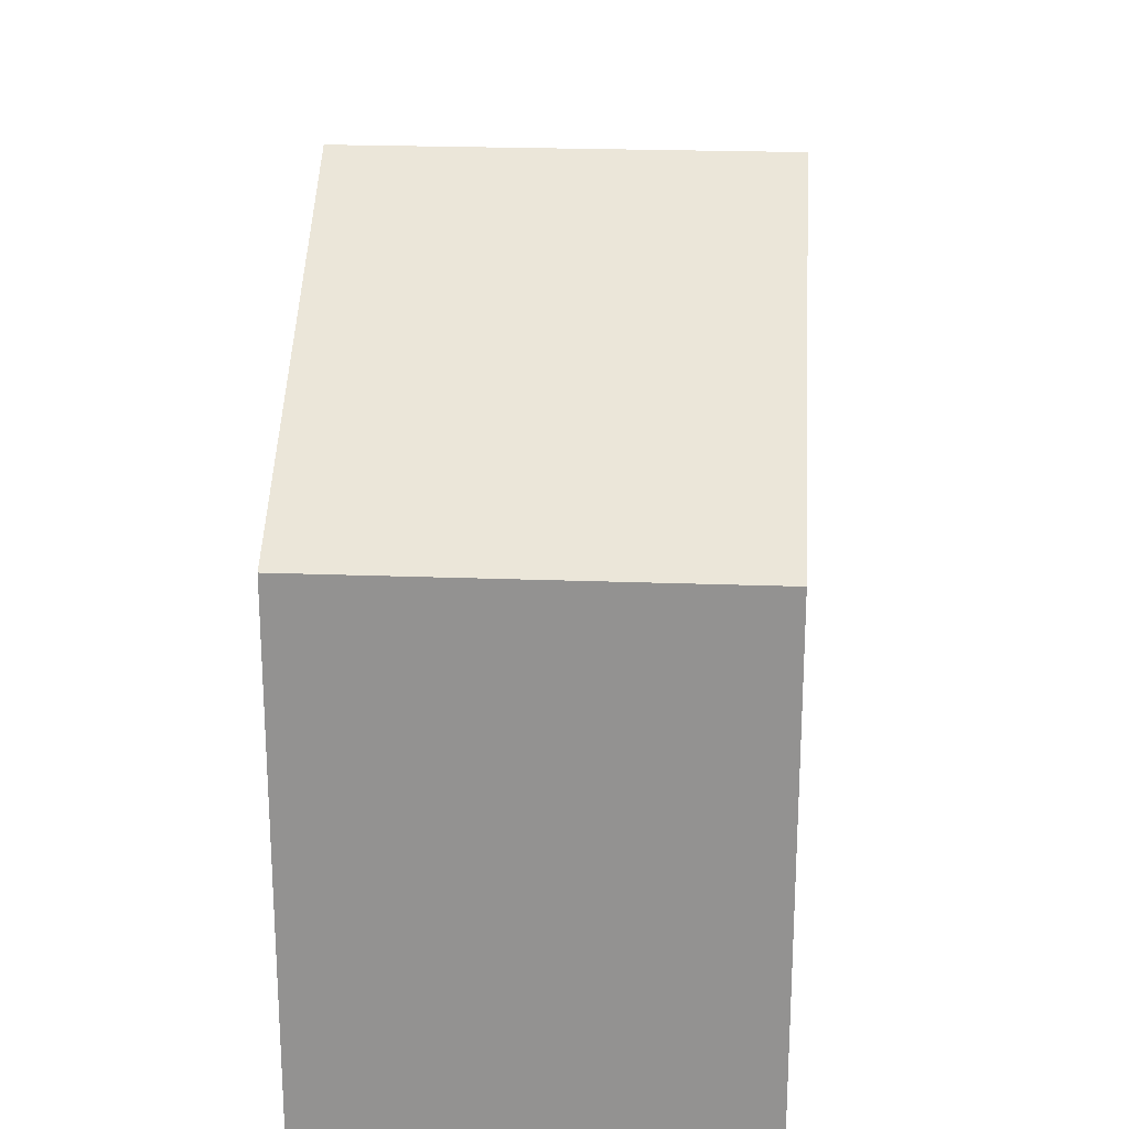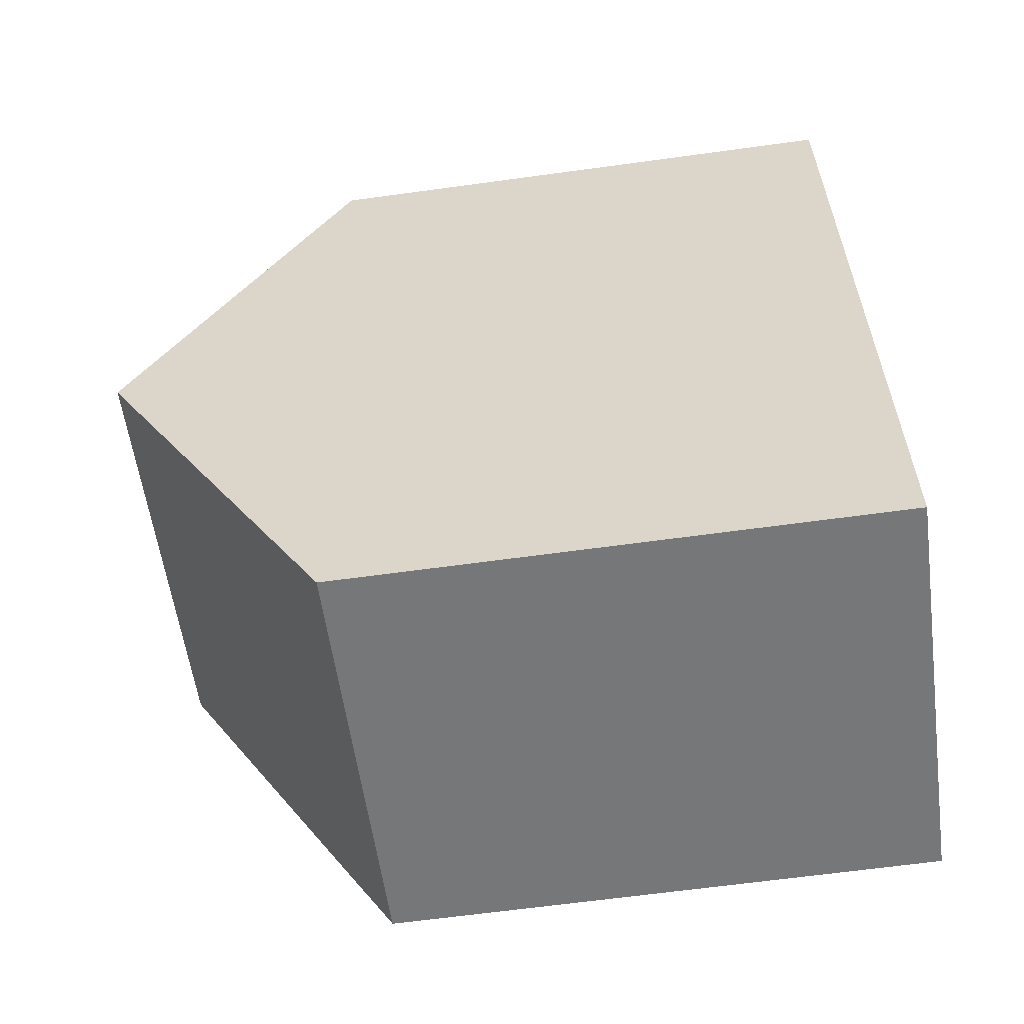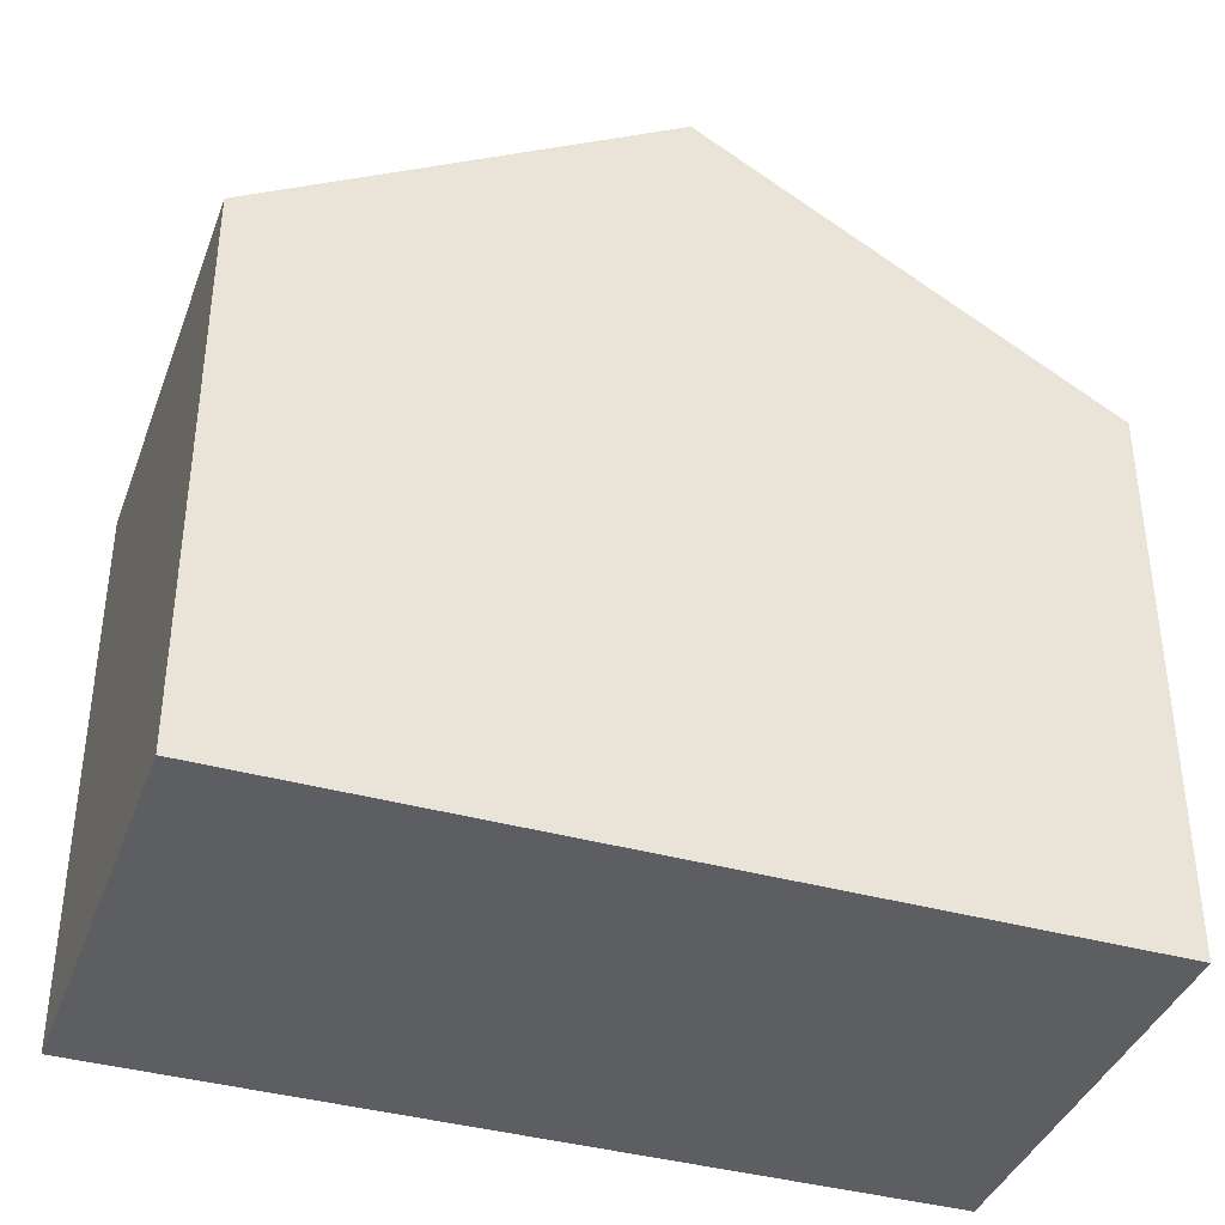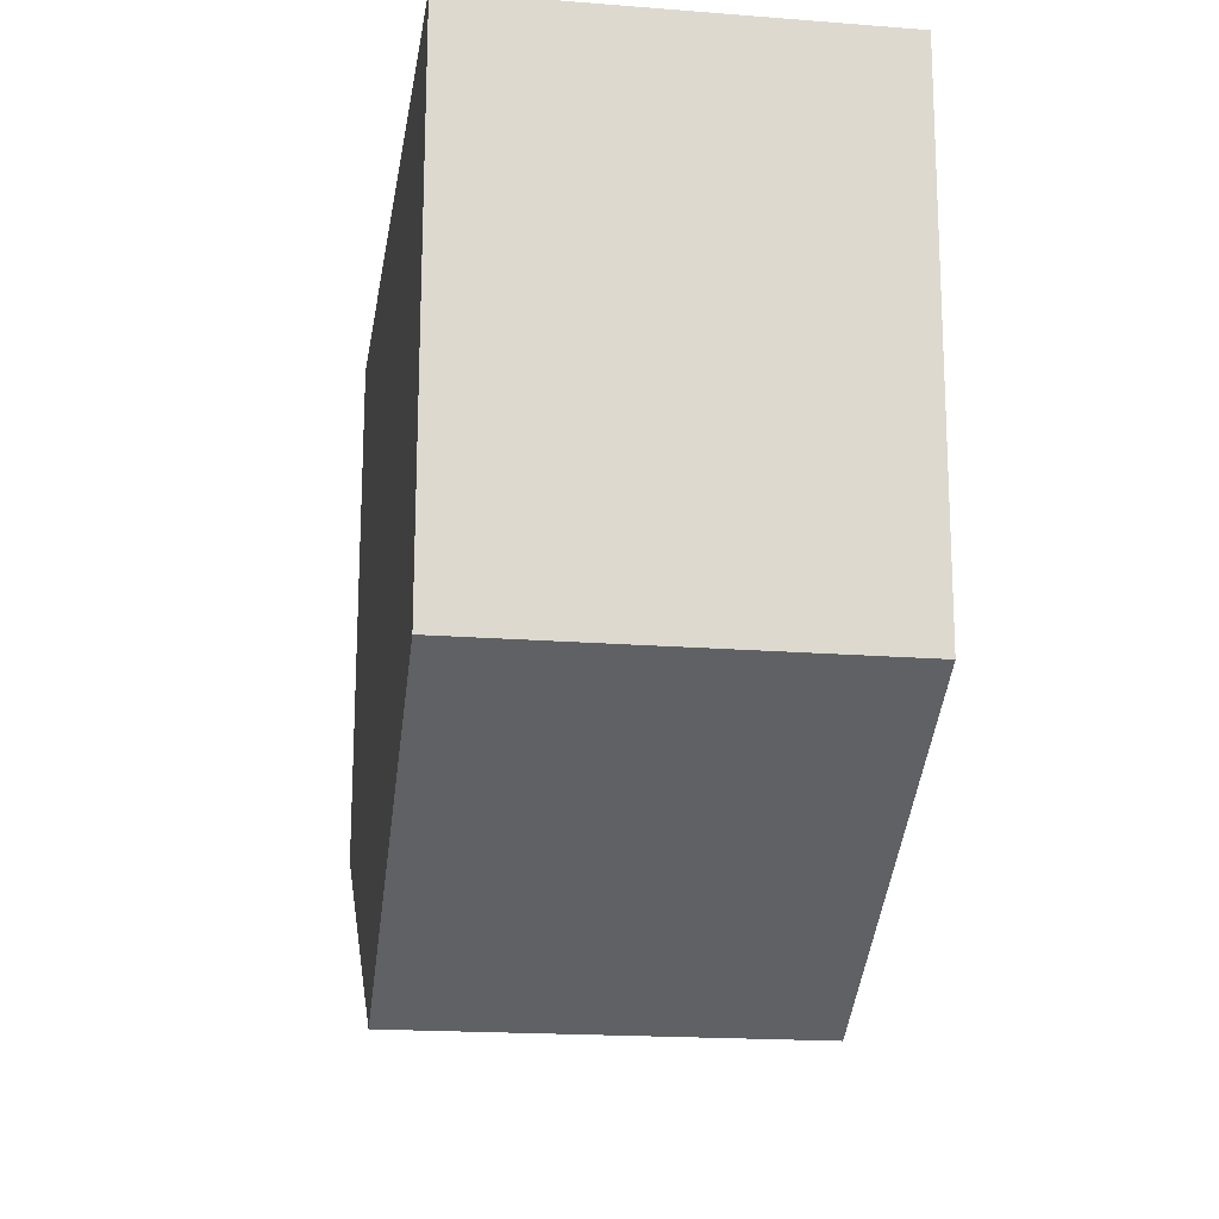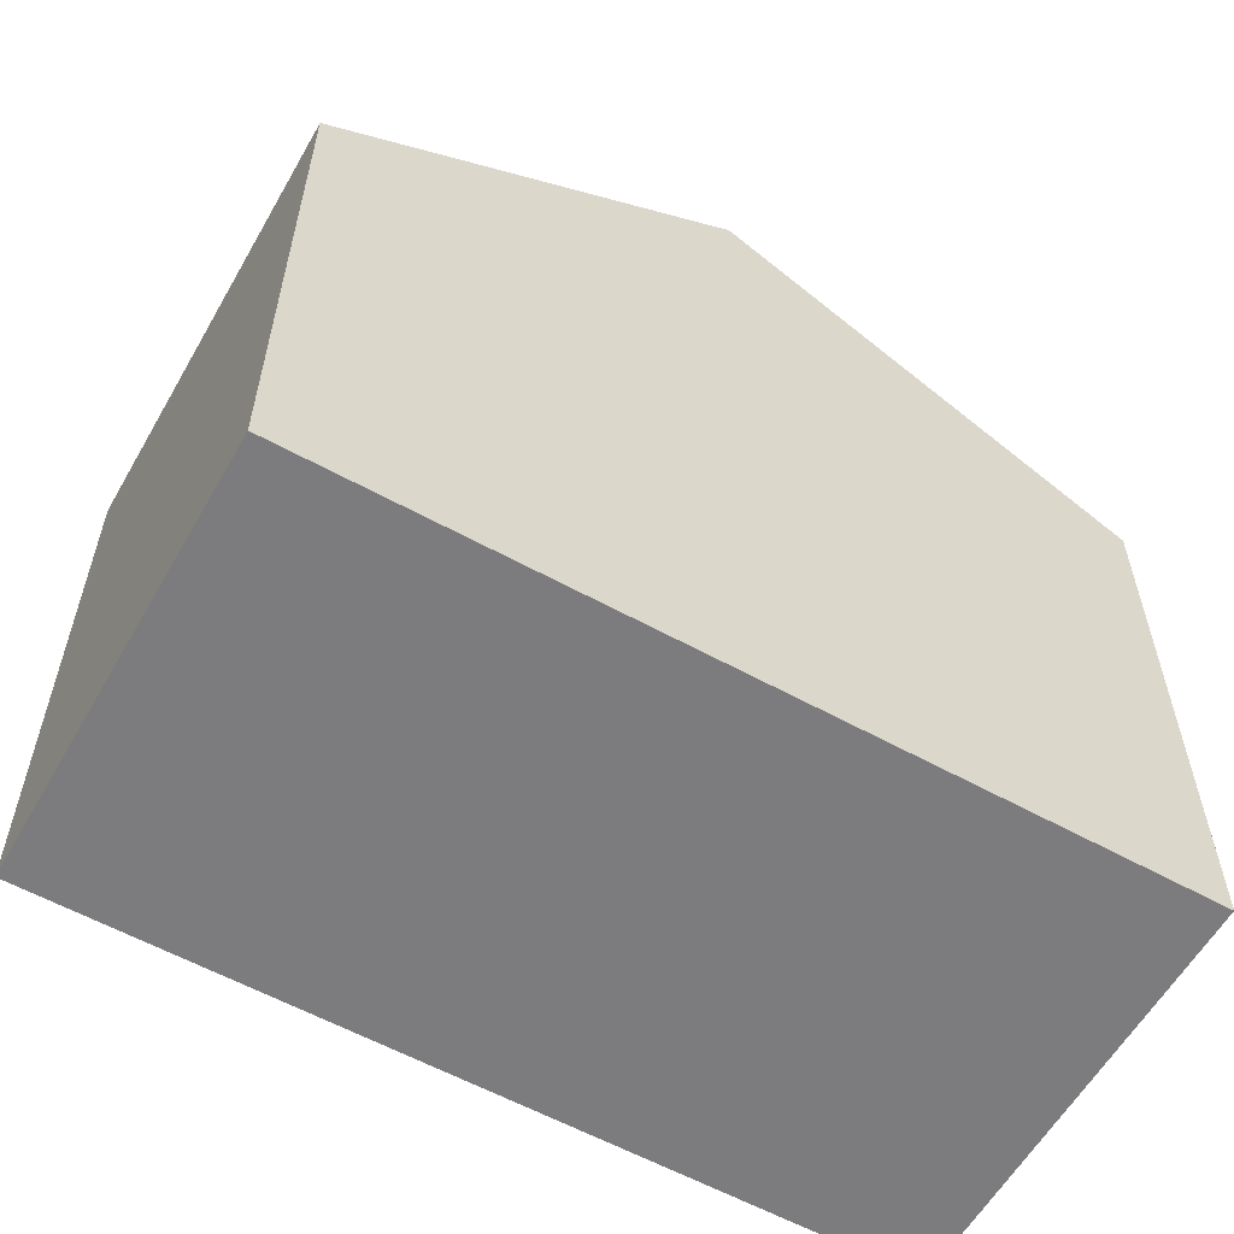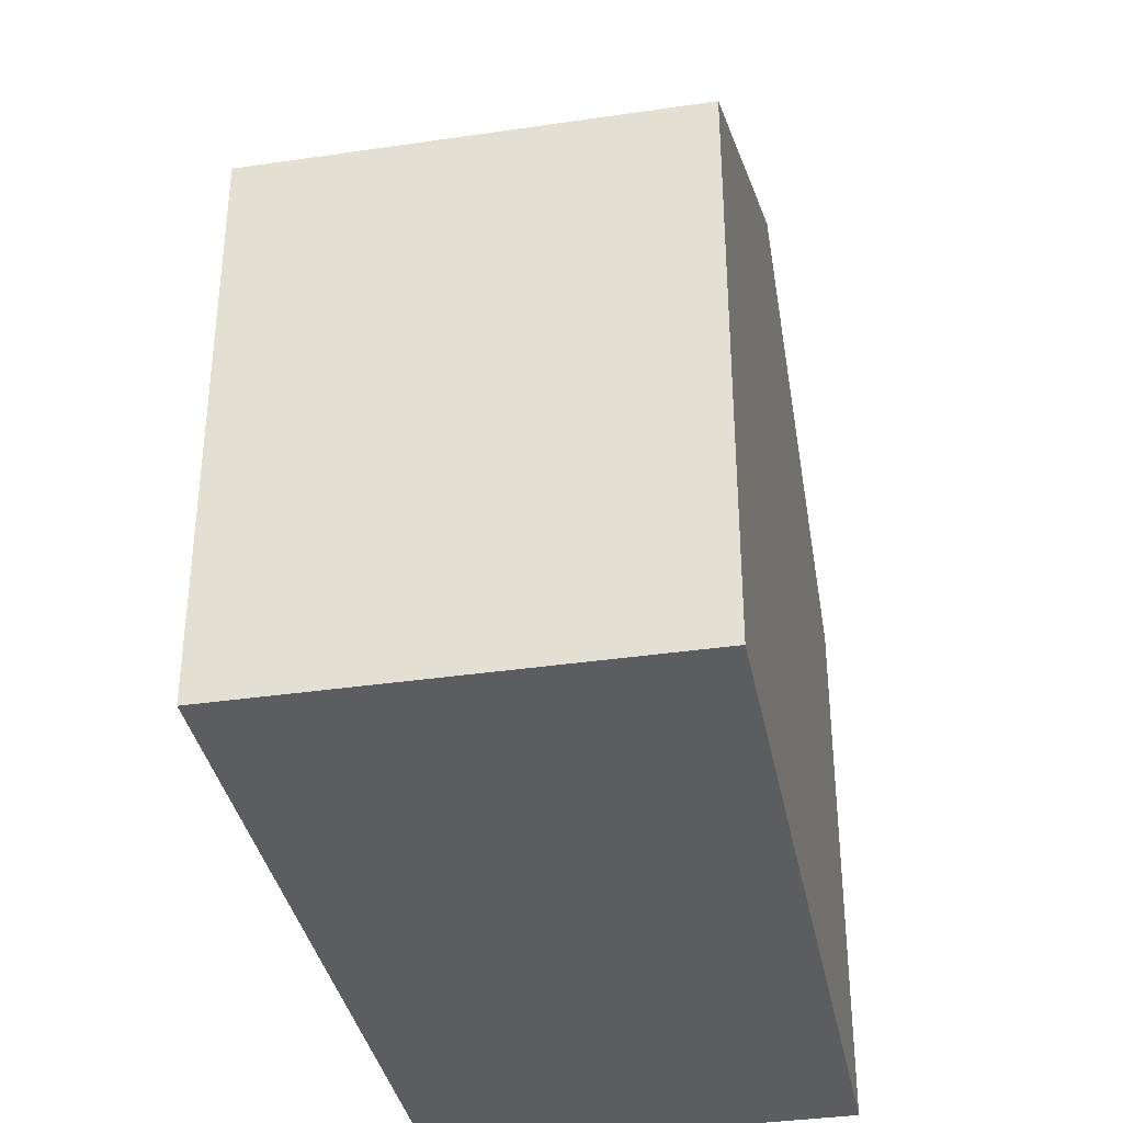
<metadata>
{"format":"obj","ext":"obj","renderer":"f3d","projection":"perspective","resolution":1024,"background":"white","views":[{"elev":23.0,"azim":175.1,"up":"+Y"},{"elev":-65.5,"azim":-82.2,"up":"+Z"},{"elev":-39.0,"azim":62.2,"up":"+Y"},{"elev":72.2,"azim":-179.9,"up":"+Z"},{"elev":-58.9,"azim":-128.2,"up":"+Y"},{"elev":-36.3,"azim":-177.7,"up":"+Y"}]}
</metadata>
<code>
v  1.57 7.184 -10.37
v  6.224 10.25 -4.368
v  7.009 7.184 -9.556
v  0.785 10.25 -5.186
v  5.438 7.184 0.82
v  0 7.185 4.4e-16
v  0 0 0
v  5.438 -5.021e-17 0.82
v  6.224 2.675e-16 -4.368
v  7.009 5.851e-16 -9.556
v  1.57 6.352e-16 -10.37
v  0.785 3.176e-16 -5.186
g defaultobject
f 1 2 3
f 2 1 4
f 4 5 2
f 5 4 6
f 7 5 6
f 5 7 8
f 8 2 5
f 2 8 3
f 3 8 9
f 3 9 10
f 10 1 3
f 1 10 11
f 1 6 4
f 6 1 7
f 7 1 12
f 12 1 11
f 9 11 10
f 11 9 8
f 11 8 12
f 12 8 7

</code>
